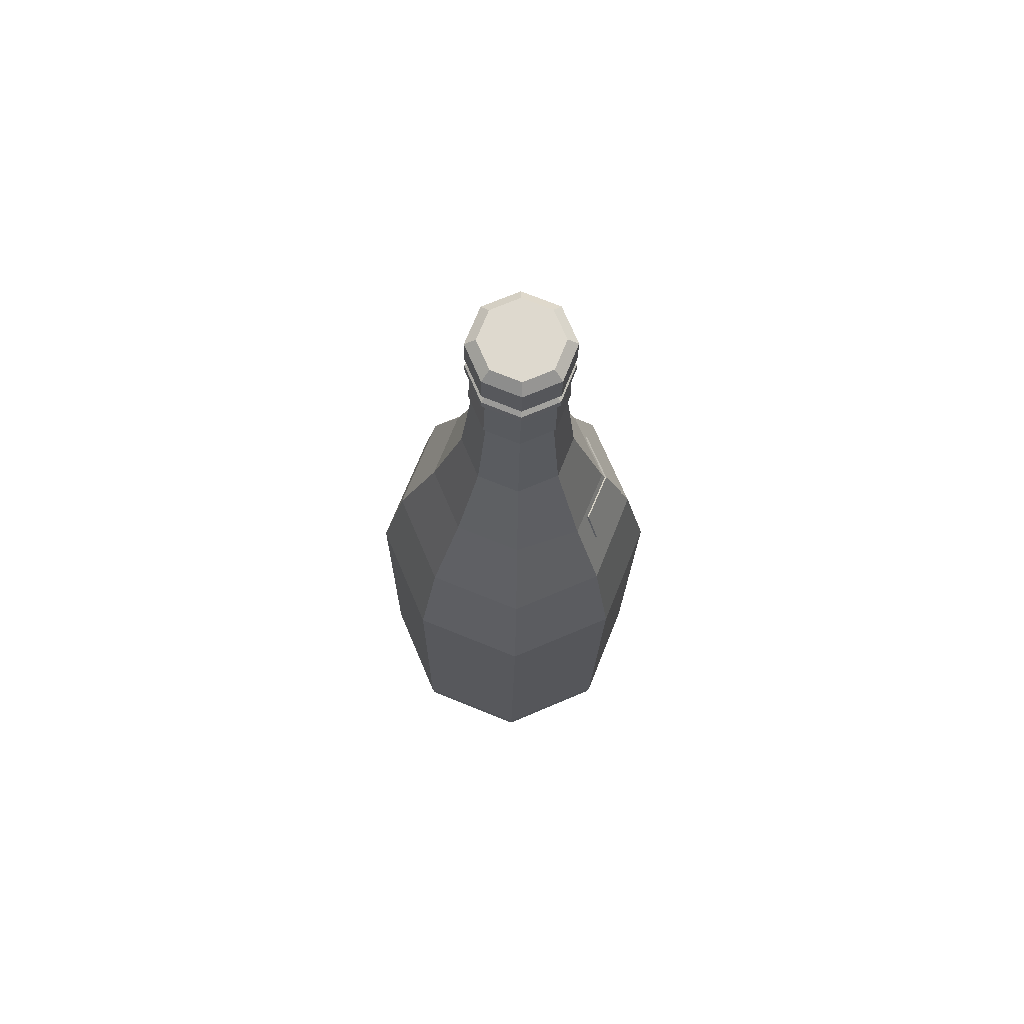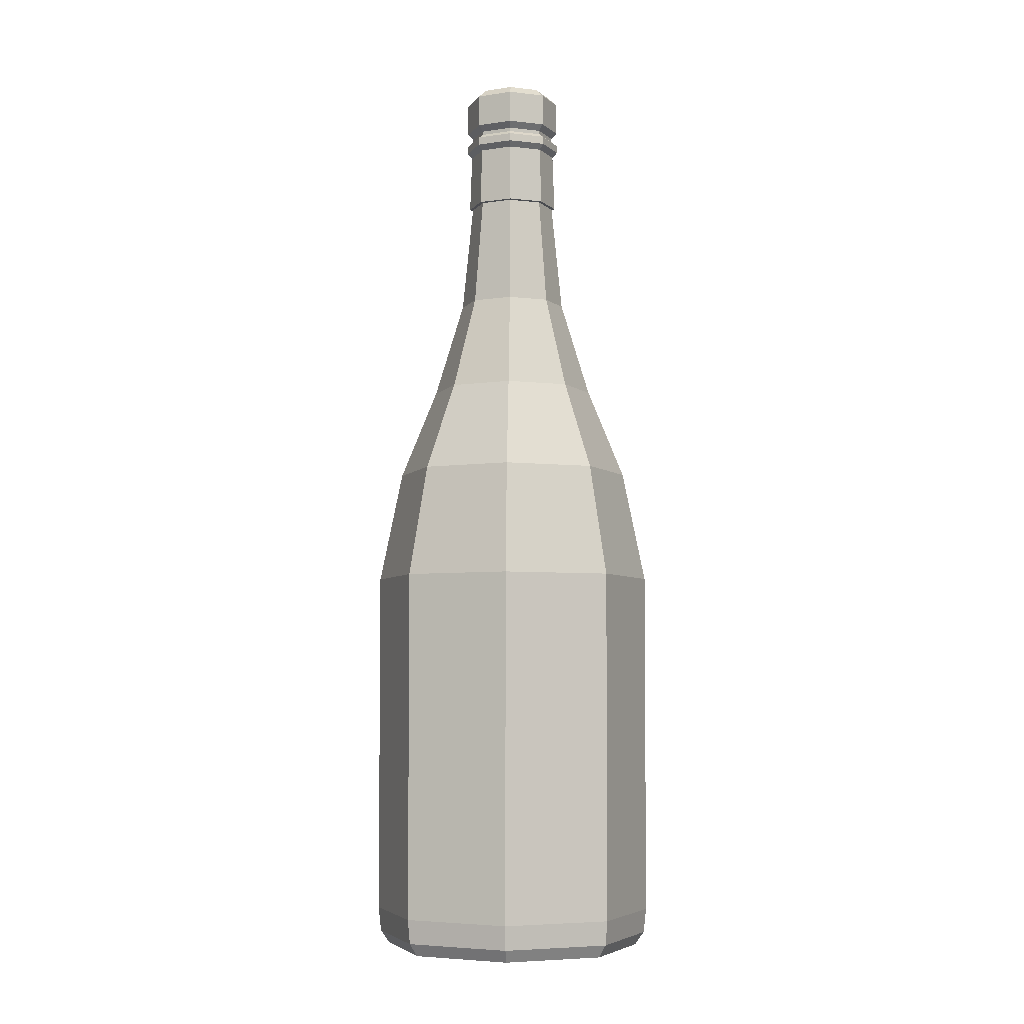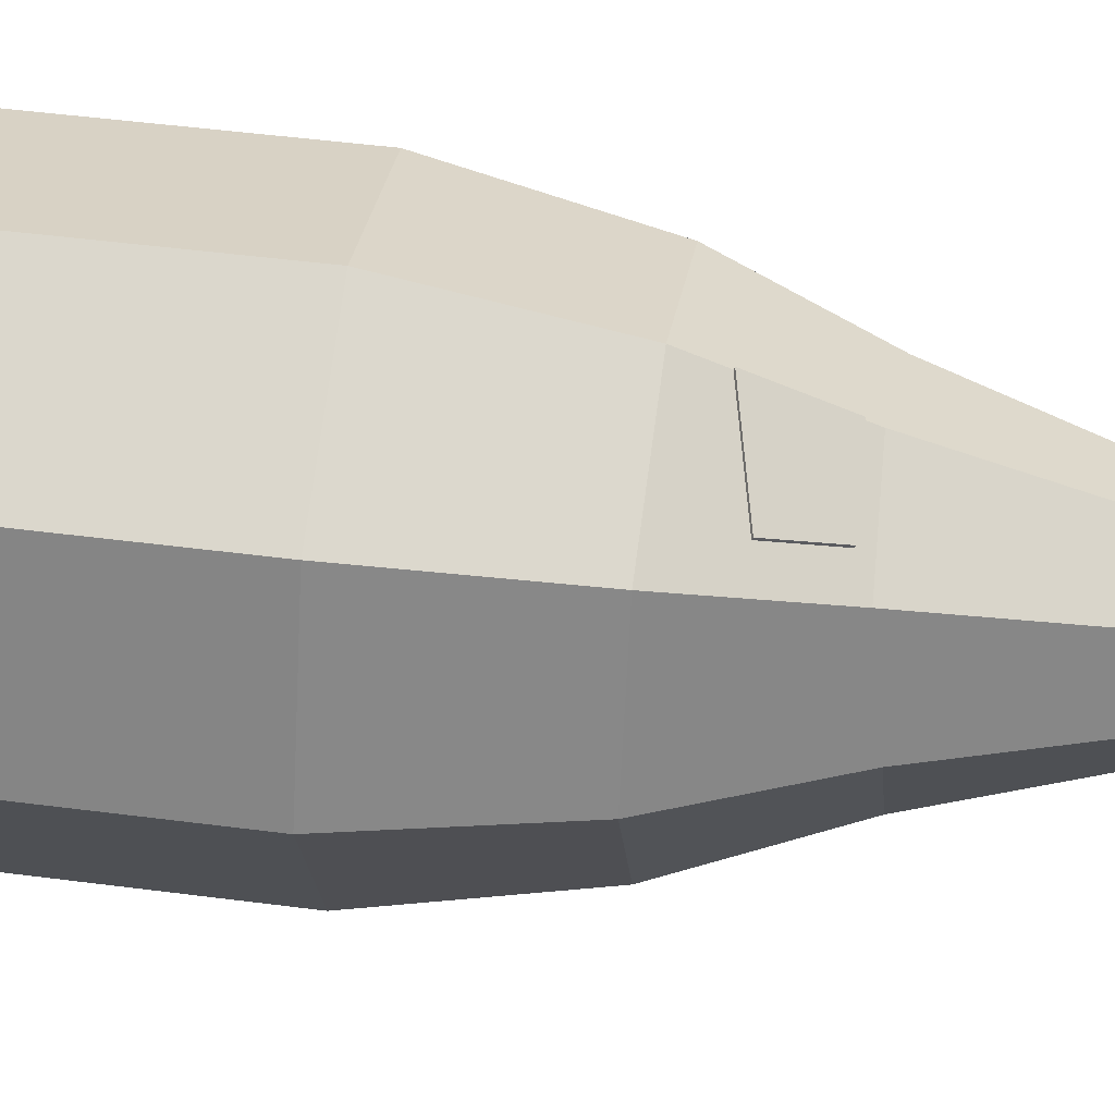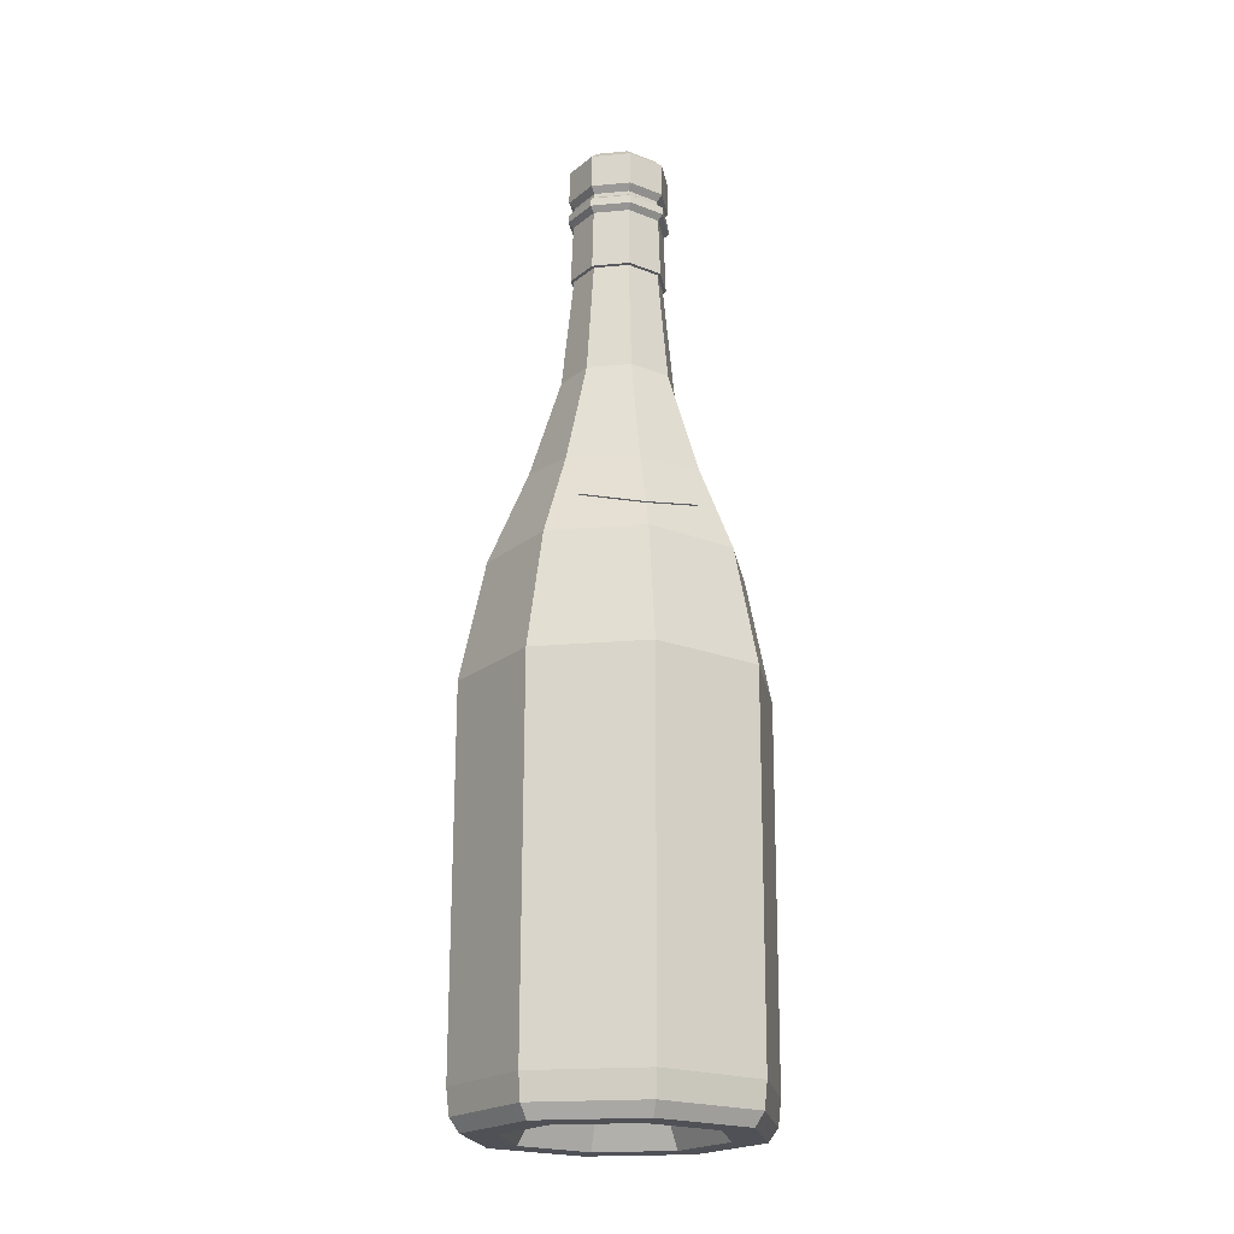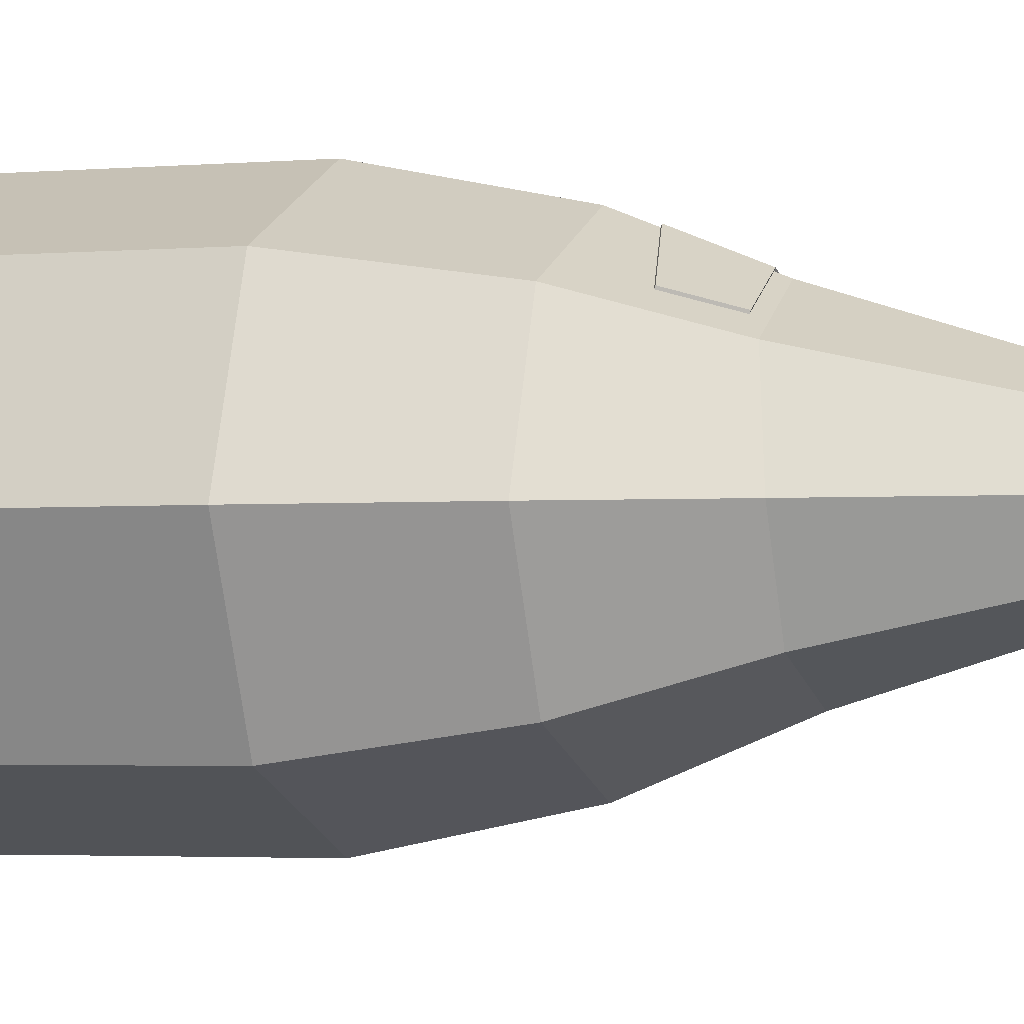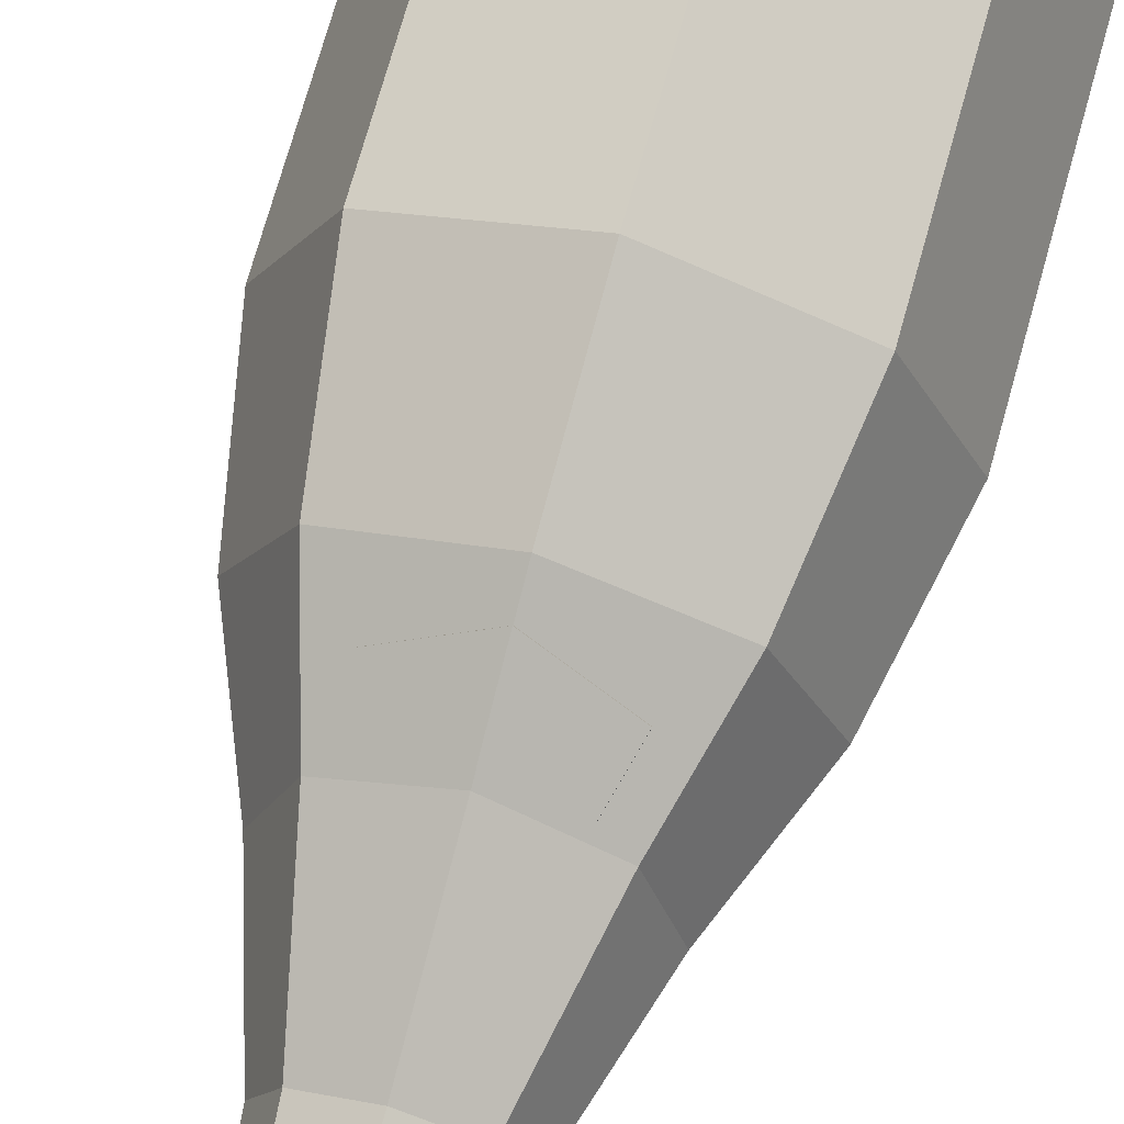
<metadata>
{"format":"obj","ext":"obj","renderer":"f3d","projection":"perspective","resolution":1024,"background":"white","views":[{"elev":71.7,"azim":89.4,"up":"+Z"},{"elev":-4.6,"azim":2.6,"up":"+Z"},{"elev":49.6,"azim":-81.3,"up":"+Y"},{"elev":-21.2,"azim":167.3,"up":"+Z"},{"elev":-0.5,"azim":-70.9,"up":"+Y"},{"elev":71.7,"azim":15.5,"up":"+Y"}]}
</metadata>
<code>
o Bottle_of_Champagne_01
v -0.1539 0.396 -0.5189
v -0.2176 0.2421 -0.5171
v -0.222 0.2426 -0.4794
v -0.157 0.3995 -0.4813
v 0.2176 0.2421 -0.5171
v 0.1539 0.396 -0.5189
v 0.157 0.3995 -0.4812
v 0.222 0.2426 -0.4794
v -2e-06 0.0245 -0.5145
v 0.1539 0.08823 -0.5152
v 0.157 0.08561 -0.4775
v -5e-06 0.0206 -0.4767
v -0.1539 0.08823 -0.5152
v -0.157 0.08561 -0.4775
v -0 0.4597 -0.5197
v -3e-06 0.4645 -0.482
v 0.2227 0.2477 -0.04865
v 0.2228 0.2491 0.06621
v 0.1576 0.0915 0.06809
v 0.1574 0.09026 -0.04677
v -3.4e-05 0.02504 -0.046
v -4.2e-05 0.02622 0.06886
v -0.1576 0.0915 0.06807
v -0.1575 0.09026 -0.04679
v -0.2227 0.2477 -0.04868
v -0.2229 0.2491 0.06618
v -0.1576 0.4067 0.0643
v -0.1575 0.4052 -0.05056
v -0.1438 0.09804 -0.5353
v -1e-06 0.03847 -0.5346
v 0.1574 0.4052 -0.05053
v 0.1576 0.4067 0.06432
v -3.2e-05 0.4704 -0.05132
v -4e-05 0.4719 0.06353
v 0.1438 0.3857 -0.5387
v 1e-06 0.4453 -0.5395
v -0.2034 0.2419 -0.537
v 0.2034 0.2419 -0.537
v 0.1546 0.2419 -0.537
v 0.1093 0.3512 -0.5383
v 0.1438 0.09804 -0.5353
v -0.1438 0.3857 -0.5388
v 0.1869 0.2512 0.2422
v 0.1321 0.119 0.2438
v -5.4e-05 0.0643 0.2445
v -0.1322 0.119 0.2438
v -0.187 0.2512 0.2422
v -0.1322 0.3833 0.2406
v 0.1321 0.3833 0.2407
v -5.2e-05 0.4381 0.24
v -1e-06 0.08732 -0.5352
v 0.1093 0.1326 -0.5357
v -0.1546 0.2419 -0.537
v -0.1093 0.1326 -0.5357
v 1e-06 0.3964 -0.5389
v -0.1093 0.3512 -0.5383
v -0.1264 0.2424 -0.4904
v -0.0894 0.153 -0.4894
v -3e-06 0.3688 -0.492
v -0.0894 0.3318 -0.4915
v 0.08939 0.3318 -0.4915
v 0.08939 0.153 -0.4894
v 0.1264 0.2424 -0.4904
v -4e-06 0.116 -0.4889
v 0.07419 0.2429 -0.45
v 0.05246 0.2954 -0.4507
v -6e-06 0.1687 -0.4491
v 0.05246 0.1904 -0.4494
v -0.07421 0.2429 -0.45
v -0.05247 0.1904 -0.4494
v -6e-06 0.3171 -0.4509
v -0.05247 0.2954 -0.4507
v -7e-06 0.2431 -0.4327
v -0.157 0.0861 -0.4328
v -0.2221 0.2431 -0.4347
v 0.222 0.2431 -0.4347
v 0.157 0.08609 -0.4328
v -8e-06 0.02106 -0.4321
v -0.157 0.4001 -0.4366
v 0.157 0.4001 -0.4366
v -6e-06 0.4651 -0.4374
v -0.1065 0.1458 0.3331
v -0.1584 0.252 0.3125
v 0.1064 0.1458 0.3331
v -6e-05 0.1057 0.3429
v 0.1175 0.3694 0.2915
v 0.1583 0.252 0.3125
v -0.1177 0.3694 0.2915
v -5.3e-05 0.43 0.2606
v 0.1297 0.2529 0.3828
v 0.0954 0.3482 0.3689
v 0.05967 0.3144 0.5309
v 0.08442 0.2546 0.5316
v -6.3e-05 0.1231 0.3844
v 0.09172 0.1611 0.3839
v 0.05967 0.1949 0.5323
v -7.3e-05 0.1702 0.5326
v -0.1299 0.2529 0.3828
v -0.09185 0.1611 0.3839
v -0.05982 0.1949 0.5323
v -0.08456 0.2546 0.5316
v -6e-05 0.3897 0.3632
v -0.09552 0.3482 0.3689
v -0.05982 0.3144 0.5309
v -7.2e-05 0.3391 0.5306
v -0.04782 0.3044 0.7004
v -0.0676 0.2567 0.701
v -0.07257 0.2567 0.7019
v -0.05134 0.3079 0.7013
v 0.06743 0.2567 0.701
v 0.04765 0.3044 0.7004
v 0.05117 0.3079 0.7013
v 0.0724 0.2567 0.7019
v -8.4e-05 0.1892 0.7018
v 0.04765 0.2089 0.7016
v 0.05117 0.2054 0.7026
v -8.4e-05 0.1842 0.7028
v -0.04782 0.2089 0.7016
v -0.05134 0.2054 0.7026
v -8.4e-05 0.3242 0.7002
v -8.4e-05 0.3292 0.7011
v -9e-05 0.3269 0.7913
v 0.0488 0.3067 0.7916
v 0.06905 0.2578 0.7922
v 0.0488 0.2089 0.7927
v -9e-05 0.1886 0.793
v -0.04898 0.2089 0.7927
v -0.06923 0.2578 0.7921
v -0.04898 0.3067 0.7916
v -9e-05 0.3349 0.7996
v 0.05438 0.3123 0.7998
v 0.07694 0.2579 0.8005
v 0.05438 0.2034 0.8011
v -9.1e-05 0.1808 0.8014
v -0.05456 0.2034 0.8011
v -0.07712 0.2579 0.8005
v -0.05456 0.3123 0.7998
v -0.05405 0.2041 0.8136
v -0.0764 0.258 0.813
v -0.05405 0.312 0.8124
v -9.1e-05 0.3343 0.8121
v 0.05387 0.312 0.8124
v 0.07622 0.258 0.813
v 0.05387 0.2041 0.8137
v -9.2e-05 0.1817 0.8139
v 0.04772 0.3059 0.8187
v 0.06752 0.2581 0.8193
v 0.04772 0.2103 0.8198
v -9.2e-05 0.1905 0.8201
v -0.0479 0.2103 0.8198
v -0.06771 0.2581 0.8193
v -0.0479 0.3059 0.8187
v -9.2e-05 0.3257 0.8185
v -9.3e-05 0.1905 0.8259
v -0.0479 0.2104 0.8257
v -0.06771 0.2582 0.8251
v -0.0479 0.306 0.8245
v 0.04772 0.306 0.8245
v 0.06752 0.2582 0.8251
v 0.04772 0.2104 0.8257
v -9.2e-05 0.3258 0.8243
v -9.3e-05 0.3343 0.8336
v 0.05367 0.312 0.8339
v 0.07594 0.2583 0.8345
v 0.05367 0.2045 0.8351
v -9.3e-05 0.1822 0.8354
v -0.05386 0.2045 0.8351
v -0.07613 0.2583 0.8345
v -0.05386 0.312 0.8338
v 0.05367 0.2051 0.8852
v -9.7e-05 0.1828 0.8855
v -0.05386 0.2051 0.8852
v -0.07613 0.2589 0.8845
v -0.05386 0.3126 0.8839
v -9.6e-05 0.3349 0.8836
v 0.05367 0.3126 0.8839
v 0.07594 0.2589 0.8846
v 0.04249 0.3016 0.8976
v 0.06014 0.259 0.8981
v 0.04249 0.2164 0.8986
v -9.8e-05 0.1988 0.8988
v -0.04269 0.2164 0.8986
v -0.06033 0.259 0.8981
v -0.04269 0.3016 0.8976
v -9.7e-05 0.3193 0.8974
v -9.7e-05 0.259 0.8981
v -5.5e-05 0.4257 0.2785
v -0.08419 0.3824 0.3007
v -0.06836 0.3672 0.356
v -6e-05 0.3969 0.3519
v 0.08408 0.3824 0.3007
v 0.06824 0.3672 0.356
v -5.4e-05 0.4122 0.2732
v -5.9e-05 0.3833 0.3466
v -0.06835 0.3536 0.3507
v -0.08419 0.3688 0.2953
v 0.08408 0.3688 0.2953
v 0.06824 0.3536 0.3507
g Bottle_of_Champagne_01_Bottle_of_Champagne_01_4CAF50
f 1 2 3 4
f 5 6 7 8
f 9 10 11 12
f 2 13 14 3
f 15 1 4 16
f 6 15 16 7
f 10 5 8 11
f 13 9 12 14
f 17 18 19 20
f 21 22 23 24
f 25 26 27 28
f 29 30 9 13
f 31 32 18 17
f 20 19 22 21
f 24 23 26 25
f 33 34 32 31
f 35 36 15 6
f 37 29 13 2
f 38 35 6 5
f 35 38 39 40
f 41 38 5 10
f 36 42 1 15
f 30 41 10 9
f 42 37 2 1
f 19 18 43 44
f 23 22 45 46
f 27 26 47 48
f 18 32 49 43
f 22 19 44 45
f 26 23 46 47
f 34 27 48 50
f 32 34 50 49
f 28 27 34 33
f 41 30 51 52
f 29 37 53 54
f 42 36 55 56
f 36 35 40 55
f 38 41 52 39
f 30 29 54 51
f 37 42 56 53
f 54 53 57 58
f 56 55 59 60
f 55 40 61 59
f 39 52 62 63
f 51 54 58 64
f 53 56 60 57
f 40 39 63 61
f 52 51 64 62
f 61 63 65 66
f 62 64 67 68
f 58 57 69 70
f 60 59 71 72
f 59 61 66 71
f 63 62 68 65
f 64 58 70 67
f 57 60 72 69
f 67 70 73
f 69 72 73
f 66 65 73
f 68 67 73
f 70 69 73
f 72 71 73
f 71 66 73
f 65 68 73
f 74 24 25 75
f 76 17 20 77
f 8 76 77 11
f 12 78 74 14
f 3 75 79 4
f 7 80 76 8
f 11 77 78 12
f 14 74 75 3
f 16 81 80 7
f 4 79 81 16
f 47 46 82 83
f 45 44 84 85
f 43 49 86 87
f 48 47 83 88
f 46 45 85 82
f 44 43 87 84
f 49 50 89 86
f 50 48 88 89
g Bottle_of_Champagne_01_Bottle_of_Champagne_01_DD9944
f 90 91 92 93
f 94 95 96 97
f 98 99 100 101
f 102 103 104 105
f 91 102 105 92
f 95 90 93 96
f 99 94 97 100
f 103 98 101 104
f 106 107 108 109
f 110 111 112 113
f 114 115 116 117
f 107 118 119 108
f 120 106 109 121
f 111 120 121 112
f 115 110 113 116
f 118 114 117 119
f 112 121 122 123
f 116 113 124 125
f 119 117 126 127
f 109 108 128 129
f 113 112 123 124
f 117 116 125 126
f 108 119 127 128
f 121 109 129 122
f 79 28 33 81
f 81 33 31 80
f 80 31 17 76
f 75 25 28 79
f 123 122 130 131
f 125 124 132 133
f 127 126 134 135
f 129 128 136 137
f 124 123 131 132
f 126 125 133 134
f 128 127 135 136
f 122 129 137 130
f 136 135 138 139
f 130 137 140 141
f 131 130 141 142
f 133 132 143 144
f 135 134 145 138
f 137 136 139 140
f 132 131 142 143
f 134 133 144 145
f 143 142 146 147
f 145 144 148 149
f 139 138 150 151
f 141 140 152 153
f 142 141 153 146
f 144 143 147 148
f 138 145 149 150
f 140 139 151 152
f 150 149 154 155
f 152 151 156 157
f 147 146 158 159
f 149 148 160 154
f 151 150 155 156
f 153 152 157 161
f 146 153 161 158
f 148 147 159 160
f 158 161 162 163
f 160 159 164 165
f 155 154 166 167
f 157 156 168 169
f 159 158 163 164
f 154 160 165 166
f 156 155 167 168
f 161 157 169 162
f 166 165 170 171
f 168 167 172 173
f 162 169 174 175
f 163 162 175 176
f 165 164 177 170
f 167 166 171 172
f 169 168 173 174
f 164 163 176 177
f 177 176 178 179
f 171 170 180 181
f 173 172 182 183
f 175 174 184 185
f 176 175 185 178
f 170 177 179 180
f 172 171 181 182
f 174 173 183 184
f 180 179 186
f 182 181 186
f 184 183 186
f 179 178 186
f 181 180 186
f 183 182 186
f 185 184 186
f 178 185 186
f 100 97 114 118
f 96 93 110 115
f 92 105 120 111
f 105 104 106 120
f 101 100 118 107
f 97 96 115 114
f 93 92 111 110
f 104 101 107 106
g Bottle_of_Champagne_01_Bottle_of_Champagne_01_FFFFFF
f 77 20 21 78
f 78 21 24 74
g Bottle_of_Champagne_01_Bottle_of_Champagne_01_1A1A1A
f 89 88 103 102
f 86 89 102 91
f 84 87 90 95
f 82 85 94 99
f 88 83 98 103
f 87 86 91 90
f 85 84 95 94
f 83 82 99 98
g Bottle_of_Champagne_01_Bottle_of_Champagne_01_F44336
f 187 188 189 190
f 191 187 190 192
f 193 194 195 196
f 197 198 194 193
f 187 193 196 188
f 192 198 197 191
f 188 196 195 189
f 189 195 194 190
f 191 197 193 187
f 190 194 198 192

</code>
